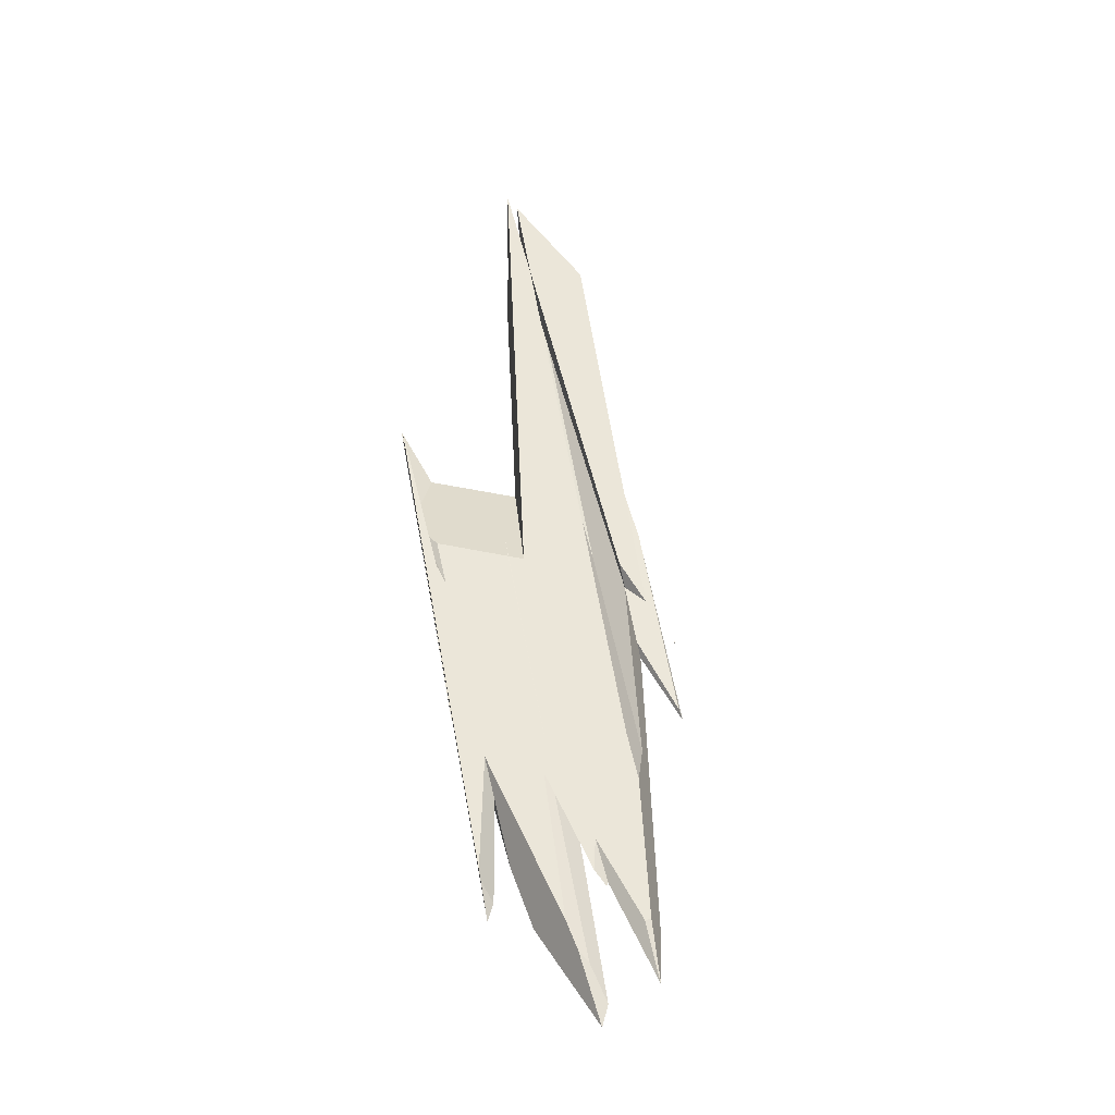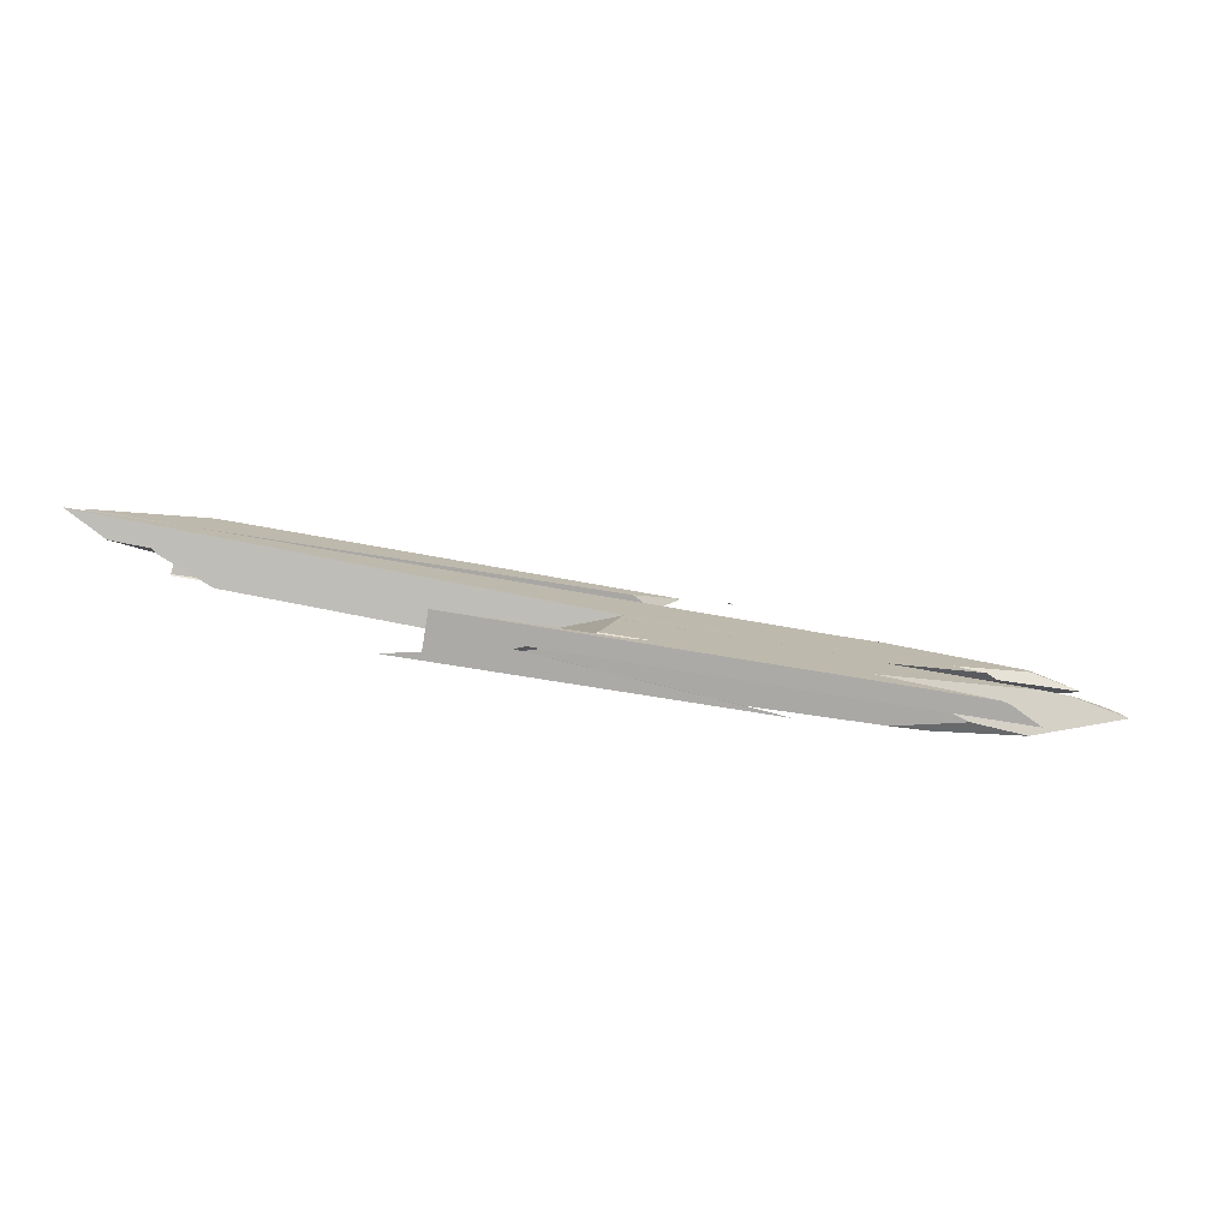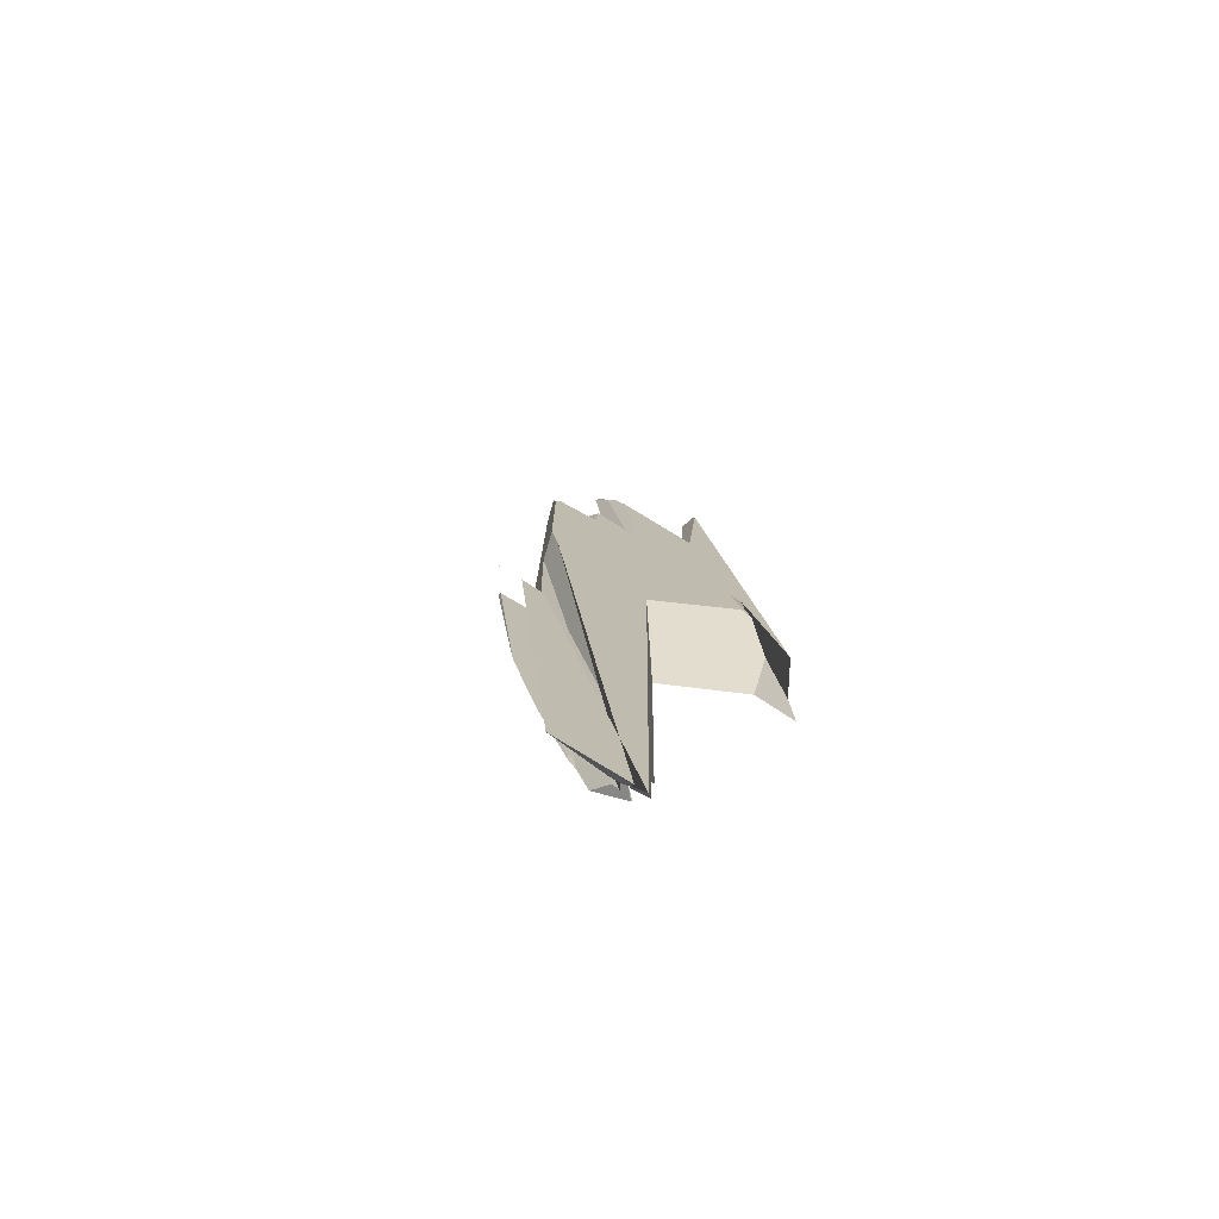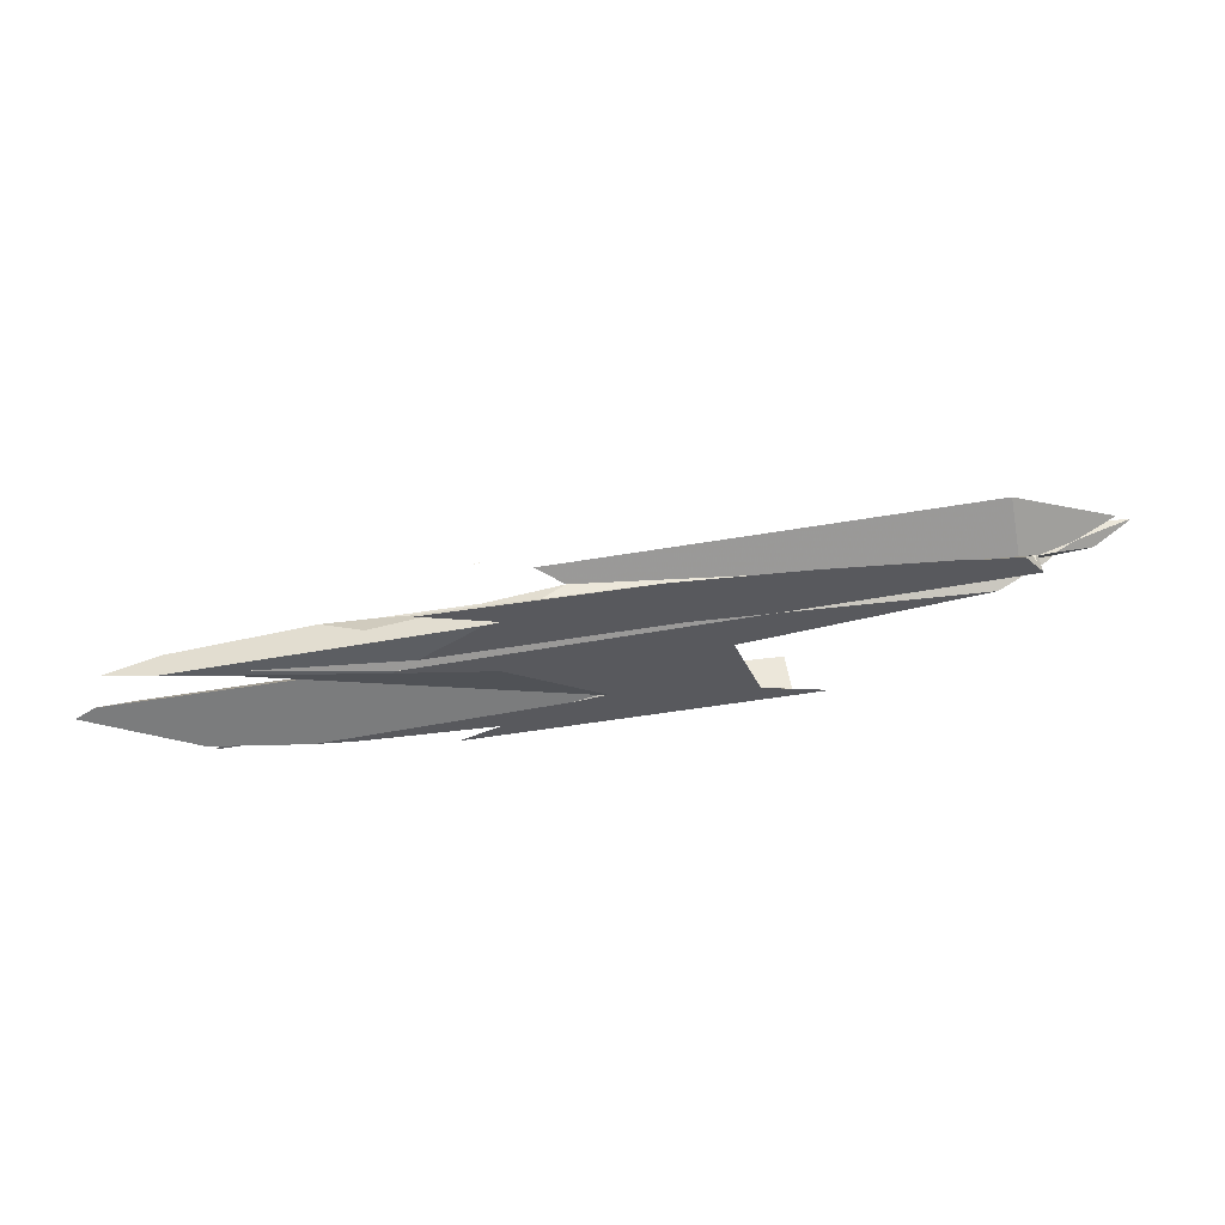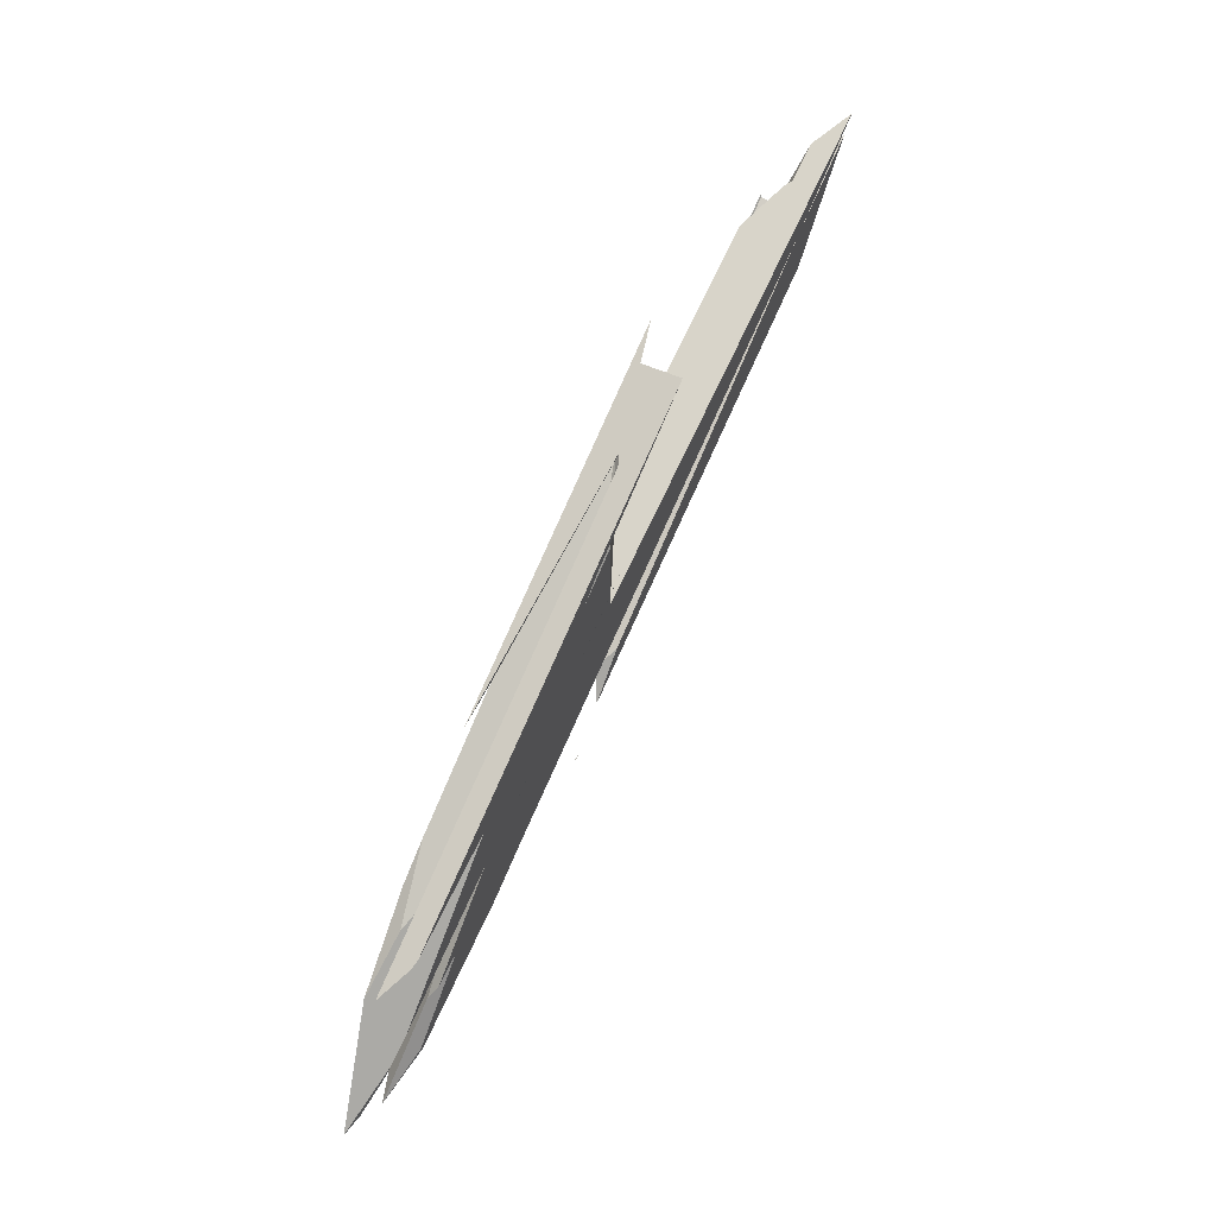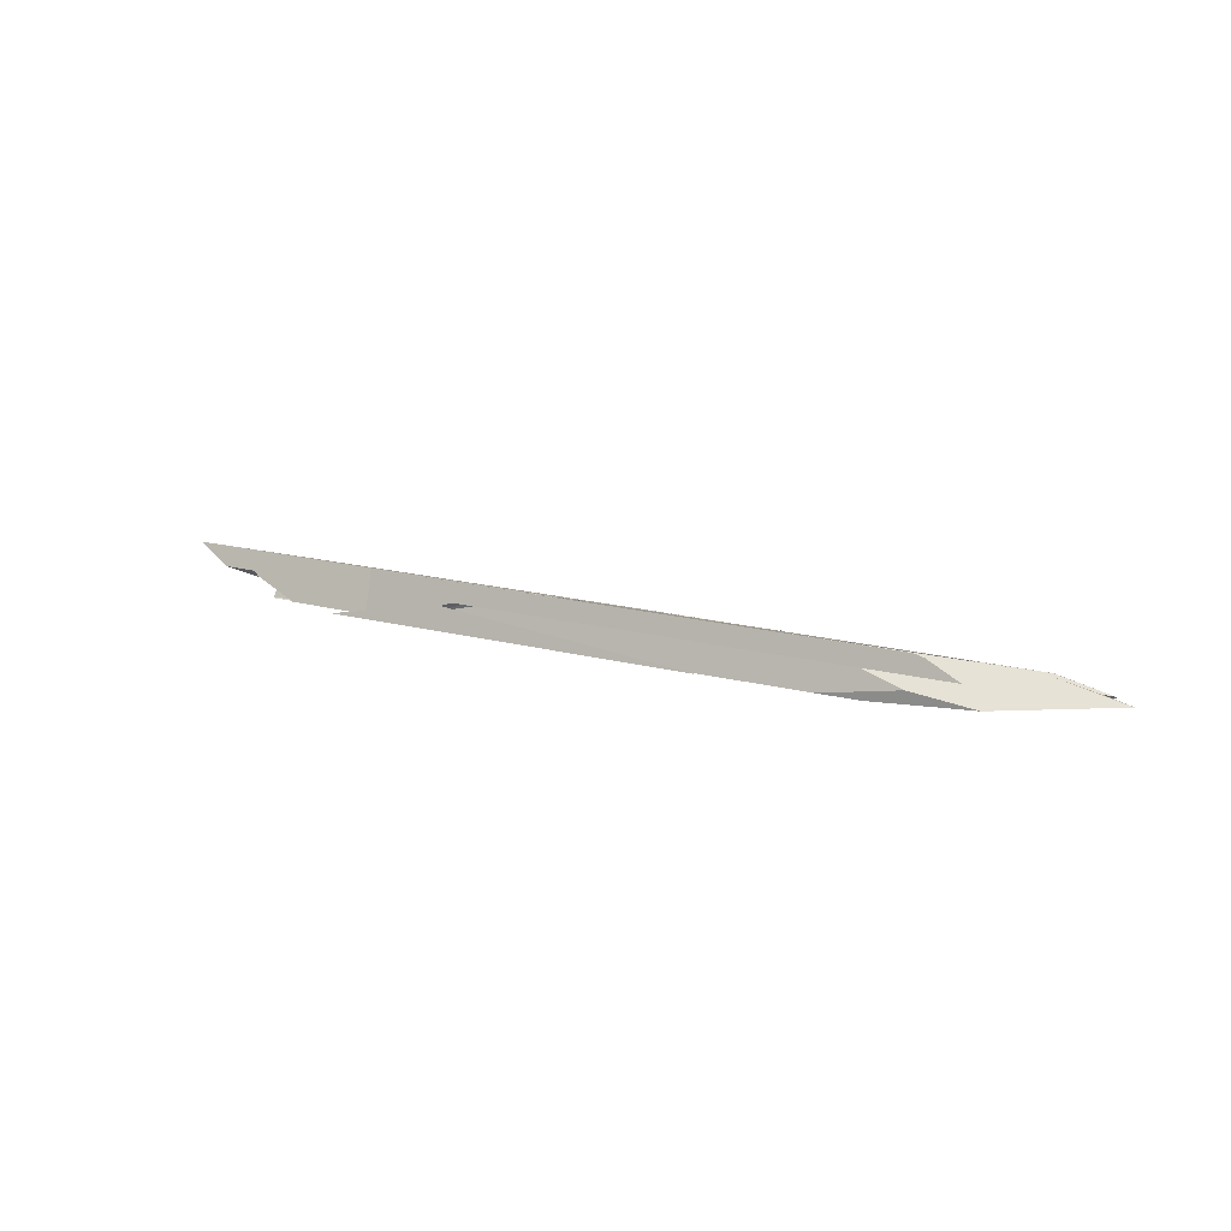
<metadata>
{"format":"obj","ext":"obj","renderer":"f3d","projection":"perspective","resolution":1024,"background":"white","views":[{"elev":43.7,"azim":107.4,"up":"+Y"},{"elev":11.3,"azim":18.9,"up":"+Y"},{"elev":27.0,"azim":-69.1,"up":"+Y"},{"elev":-31.0,"azim":-156.4,"up":"+Y"},{"elev":53.4,"azim":105.1,"up":"+Z"},{"elev":-6.9,"azim":53.6,"up":"+Y"}]}
</metadata>
<code>
o WoodenBrokenPlanks_330
v 315.8 3.079 -13.13
v 311.5 5.069 -11.11
v 311.8 5.034 -10.66
v 315.8 3.099 -13.08
v 311.7 2.707 -12.05
v 302.1 7.078 -7.561
v 278.9 12.23 5.357
v 258 16.9 17.88
v 282.2 11.74 9.008
v 306.2 6.388 -4.896
v 296.3 8.359 -4.619
v 309.2 5.035 -6.884
v 298.8 5.563 -1.569
v 296.8 4.361 -2.846
v 311.2 2.736 -11.79
v 279.4 11.17 10.17
v 250.9 14.75 20.88
v 260 12.33 15.68
v 294.9 4.66 -2.044
v 295.4 4.555 -2.292
v 305.2 3.483 -8.665
v 271.6 10.24 8.335
v 268 10.53 10.84
v 253.5 17.41 19.57
v 247.2 17.31 22.02
v 247.8 16.78 21.88
v 247.9 17.09 21.6
v 265.2 12.87 11.38
v 311.6 2.695 -12.02
v 296.3 6.458 -6.056
v 300.1 7.522 -6.777
v 308.9 3.08 -11.06
v 278.3 9.688 3.668
v 308.9 5.839 -5.57
v 309.5 5.06 -6.811
v 282.3 11.78 10.41
v 303.7 7.066 -0.8351
v 304.1 5.589 -2.583
v 303.3 7.128 -0.5227
v 302.9 7.041 -0.3184
v 293.6 9.259 4.647
v 282.3 11.78 10.44
v 302.9 7.041 -0.3181
v 302.3 7.303 0.3548
v 293.6 9.259 4.647
v 277.4 11.15 21.2
v 271.4 11.13 24.33
v 271.3 10.48 24.35
v 296.7 4.876 10.88
v 292.7 5.678 11.29
v 277.9 10.86 20.46
v 277.7 10.94 20.64
v 268.3 11.13 25.9
v 273.1 9.979 21.14
v 283.7 7.524 12.96
v 286.5 6.926 11.92
v 284.4 7.491 12.62
v 277.5 10.9 20.66
v 305.9 2.725 2.979
v 303 3.383 5.048
v 313 1.732 -1.824
v 308.8 3.345 1.577
v 318.5 2.6 -9.657
v 320.3 1.919 -9.688
v 304.6 5.971 4.252
v 280 11.06 19.18
v 315.6 4.279 -6.305
v 315.3 4.378 -6.062
v 316.2 3.873 -7.407
v 302.9 7.041 -0.3182
v 295.8 4.478 -2.205
v 289 6.062 3.457
v 294.9 4.659 -2.046
v 295.4 4.561 -2.266
v 272.5 9.75 13.03
v 251.8 14.15 20.59
v 295.4 4.555 -2.292
v 279.2 11.24 19.71
v 279.1 11.22 20
v 271.6 12.8 24.28
v 278.4 11.32 20.72
v 293.4 4.944 -2.546
v 290.8 5.428 -2.899
v 296.5 4.828 -6.722
v 274.3 9.122 7.049
v 294.1 5.847 -5.641
v 274.8 8.883 3.601
v 252 13.85 14.79
v 253.4 13.55 13.69
v 263.3 11.3 7.033
v 273.5 9.015 0.735
v 290.7 5.218 -8.172
v 285.8 6.414 -2.969
v 290 5.697 -7.617
v 284.9 7.29 -2.365
v 254.5 13.42 13.14
v 253.8 13.64 13.9
v 276.1 9.226 2.878
v 291.4 6.19 -4.704
v 293.5 5.241 -5.696
v 287 6.154 -3.429
v 288.6 5.857 -3.212
v 247.8 16.21 19.7
v 248.2 16.09 19.48
v 255.3 14.35 15.28
v 245.2 17.87 21.38
v 281.6 10.39 -0.2298
v 280.2 11.77 0.7211
v 249.5 18.61 18.93
v 283.3 11 -2.627
v 241.8 20.31 22.83
v 248.5 18.6 14.05
v 249.3 15.55 18.26
v 248.2 16.03 19.35
v 286.9 10.02 -6.282
v 286.3 10.26 -5.99
v 286.7 10.18 -6.197
v 286.6 10.2 -6.082
v 255.3 14.35 15.28
v 281.6 10.39 -0.2298
v 249.5 18.61 18.93
v 240.8 20.56 24.12
v 240.7 20.57 24.18
v 252.2 18.12 19.97
v 245.2 17.87 21.38
v 248.1 16.35 20.02
v 246.7 16.73 20.71
v 244 18.01 23.21
v 248.1 15.42 19.46
v 247.9 15 20.34
v 247.9 14.92 20.36
v 248.1 14.84 19.45
v 268 10.53 10.84
v 247.9 14.93 20.5
v 247.9 15 20.34
v 249.3 15.55 18.26
v 248.6 14.64 17.1
v 248.3 15.72 18.85
v 303.4 7.139 -0.55
v 291.5 9.761 5.77
v 282.3 11.78 10.44
v 284 11.41 16.85
v 285 11.5 16.27
v 286.6 11.11 14.79
v 300.4 8.042 6.875
v 312.2 5.328 2.883
v 311.5 5.704 3.28
v 282.6 12.08 18.6
v 280.7 11.75 19.52
v 314.3 3.62 1.732
v 312.8 4.258 1.915
v 302 7.705 6.007
v 282.9 12 18.21
v 282.8 11.98 17.59
v 282 11.82 18.05
v 271.9 14.43 24.24
v 271.8 13.92 24.25
v 291.5 9.76 5.769
v 303.4 7.14 -0.5497
v 301.8 7.515 0.8995
v 301.8 7.741 6.056
v 313 3.846 1.542
v 314.5 3.384 1.573
v 313.7 4.931 -4.705
v 301.8 7.515 0.8992
v 282.8 11.97 16.98
v 291.5 9.76 5.767
v 279.4 12.41 11.89
f 7 8 9 6
f 9 10 3 6
f 3 2 6
f 7 6 11
f 23 19 18
f 11 6 31
f 10 9 36 37
f 10 37 34
f 49 48 50
f 53 54 55 48
f 56 50 48 55
f 50 56 59 60
f 18 73 74 75
f 71 72 75 74
f 18 75 76
f 55 54 75 72
f 83 82 85
f 87 88 89 90
f 90 91 92 87
f 87 92 93
f 102 87 93 101
f 112 111 109 108
f 112 108 110
f 115 116 117
f 117 116 118
f 121 122 123 124
f 121 124 7 11
f 87 102 83 85
f 87 85 131 132
f 133 134 131 85
f 132 137 88 87
f 37 36 141 140
f 37 140 139
f 144 143 145
f 148 147 152 143
f 152 145 143
f 148 143 153
f 153 143 154
f 154 156 148 153
f 160 159 158
f 161 145 152
f 164 165 144 145
f 164 145 161
f 141 166 144 165
f 141 165 167
f 168 141 36
f 124 8 7
f 1 2 3 4
f 2 1 5 6
f 3 10 12 4
f 13 14 15 12
f 1 12 15 5
f 1 4 12
f 16 17 18 19
f 19 20 14 16
f 16 14 13
f 21 15 14 20
f 22 21 20 19
f 22 19 23
f 8 24 25 26
f 26 17 16 8
f 8 16 9
f 26 27 28 17
f 28 22 23 17
f 23 18 17
f 25 27 26
f 5 15 29
f 30 31 6 29
f 6 5 29
f 30 29 32
f 32 29 15 21
f 33 28 11 31
f 33 31 30
f 12 10 34 35
f 12 35 38 13
f 34 37 39 38
f 39 40 38
f 34 38 35
f 41 40 39
f 16 42 36 9
f 16 13 38 41
f 38 40 41
f 16 41 42
f 43 39 44
f 43 44 45
f 39 43 45
f 46 49 50 51
f 46 51 52
f 57 56 55
f 54 53 47 58
f 59 61 62 60
f 61 59 56 38
f 56 57 38
f 38 63 64 61
f 62 65 66 50
f 66 51 50
f 62 50 60
f 64 67 68 62
f 68 65 62
f 64 62 61
f 67 64 63 69
f 69 63 38 70
f 68 67 69 70
f 68 70 44
f 71 14 13 72
f 16 17 76 75
f 14 71 74 77
f 17 16 13 73
f 14 77 73 13
f 17 73 18
f 73 77 74
f 76 17 18
f 38 57 55 72
f 38 72 13
f 16 36 41 38
f 41 70 38
f 16 38 13
f 54 58 78 16
f 78 36 16
f 54 16 75
f 44 70 41
f 79 52 51 66
f 80 78 58 47
f 52 79 81 46
f 21 82 83 84
f 21 84 32
f 22 85 82 21
f 84 86 30 32
f 94 95 93 92
f 94 92 91
f 90 96 97 98
f 98 95 94 90
f 90 94 91
f 97 96 89 88
f 89 96 90
f 93 95 99 100
f 93 100 101
f 102 101 100
f 103 104 105 106
f 105 107 108 106
f 108 109 106
f 110 108 107
f 106 109 111
f 112 110 107 105
f 112 105 113
f 112 113 114 106
f 114 103 106
f 112 106 111
f 113 105 104 114
f 103 114 104
f 118 116 115
f 117 118 115
f 98 119 120 95
f 33 30 120 119
f 95 120 30 86
f 95 86 99
f 122 121 125
f 121 11 28 126
f 121 126 127 125
f 128 123 122 125
f 128 125 127
f 25 24 124 123
f 25 123 128
f 126 28 27
f 27 25 128 127
f 27 127 126
f 84 83 102 100
f 129 130 22 33
f 129 33 119
f 100 99 86 84
f 132 131 130 129
f 133 22 130 134
f 22 133 85
f 131 134 130
f 105 129 104
f 105 33 22 135
f 105 135 129
f 28 126 135 22
f 28 33 105 104
f 28 104 126
f 129 135 126 104
f 97 136 119 98
f 136 138 129 119
f 136 97 88 137
f 136 137 138
f 138 137 132 129
f 41 39 139 140
f 42 41 140 141
f 37 139 39
f 142 143 144
f 147 146 151 152
f 151 146 150
f 154 143 142 155
f 156 154 155 157
f 39 45 158 159
f 160 44 39 159
f 160 158 45 44
f 65 161 152 151
f 65 151 162
f 150 163 162 151
f 163 81 79 65
f 79 66 65
f 163 65 162
f 65 68 164 161
f 164 68 44 165
f 142 144 166 155
f 165 44 41 167
f 167 41 36 141
f 36 78 155 166
f 36 166 141
f 78 80 157 155
f 42 141 168
f 42 168 36
f 24 8 124
f 46 47 48 49
f 53 48 47
f 80 47 46 81
f 146 147 148 149
f 146 149 150
f 149 148 156 157
f 149 81 163 150
f 157 80 81 149

</code>
